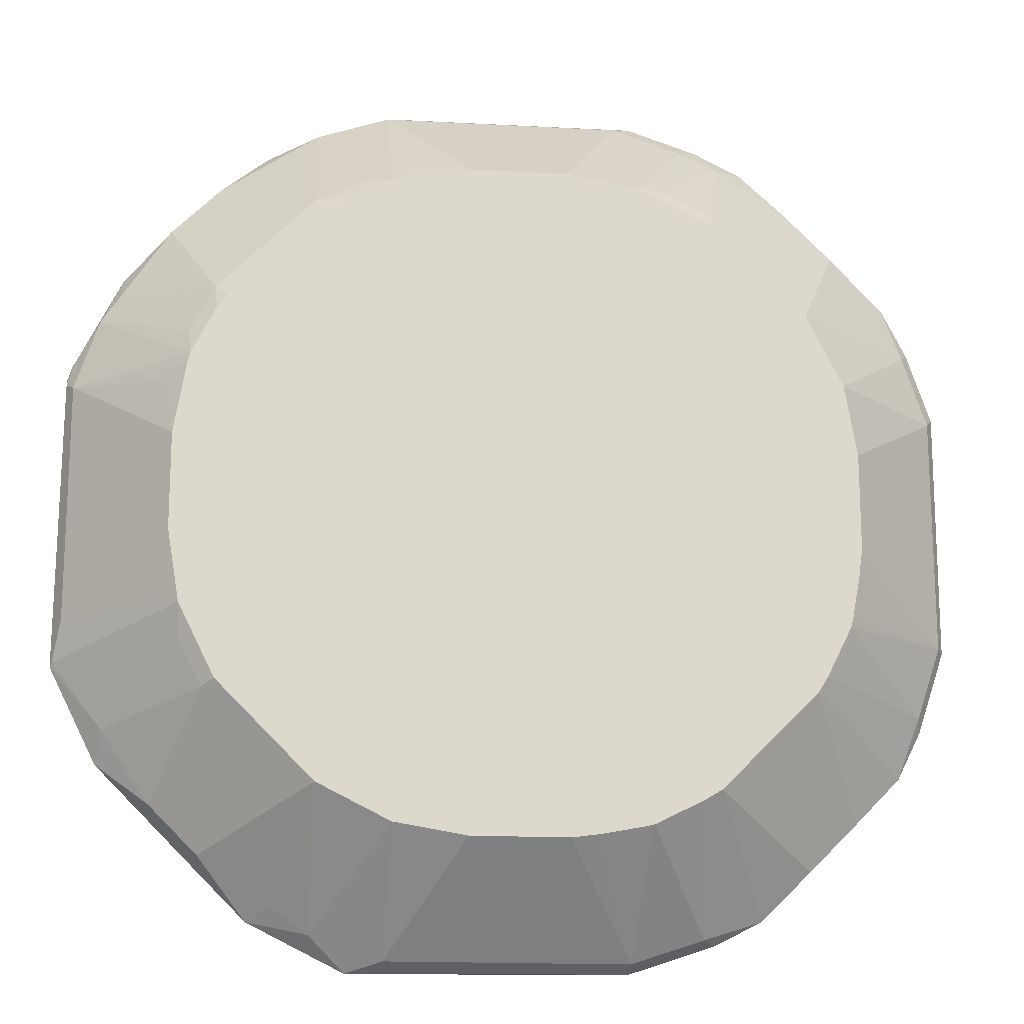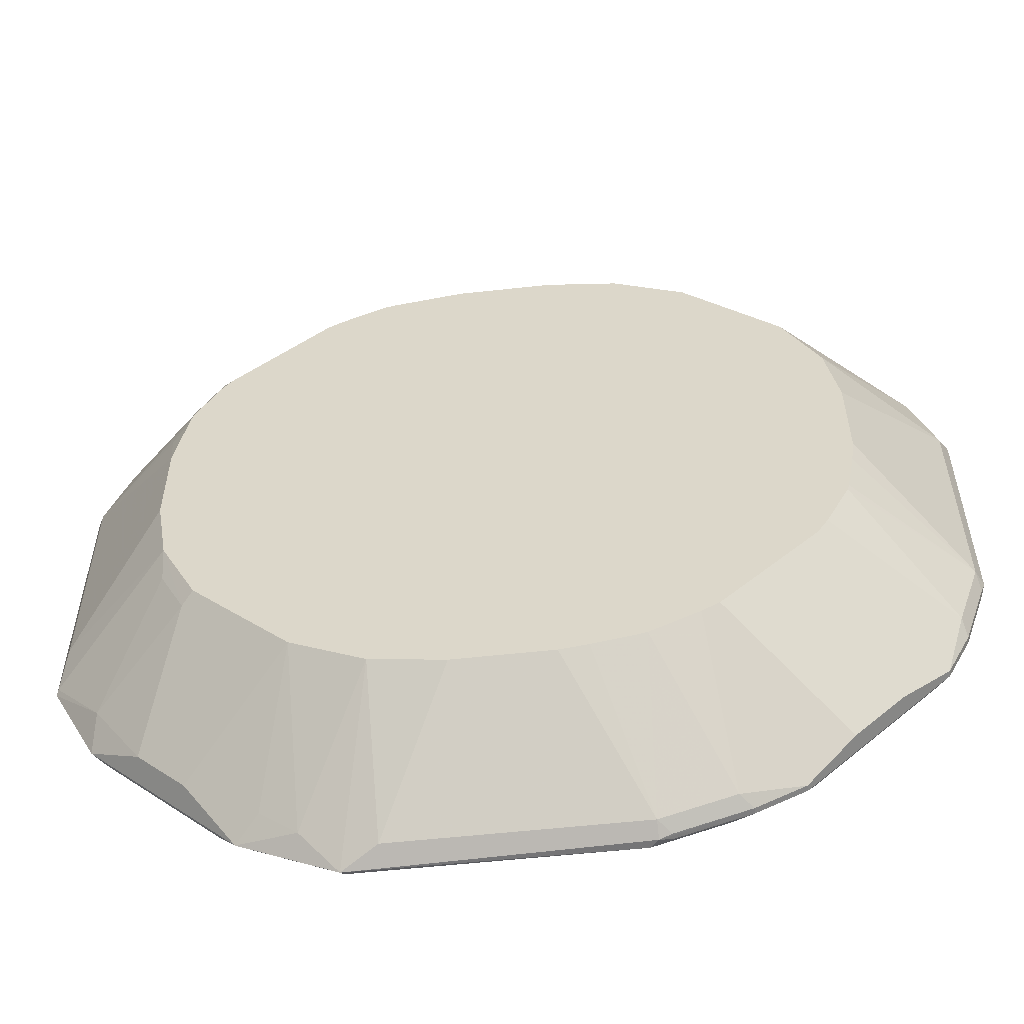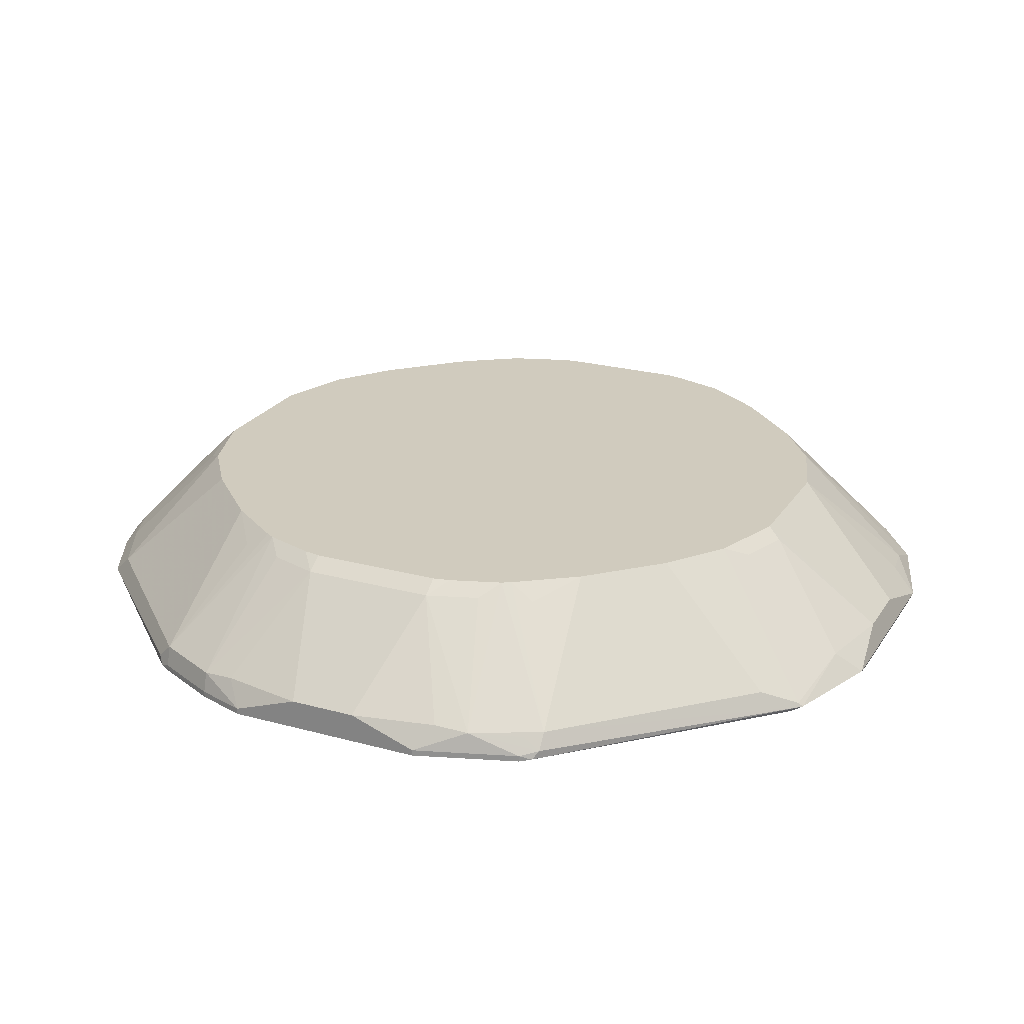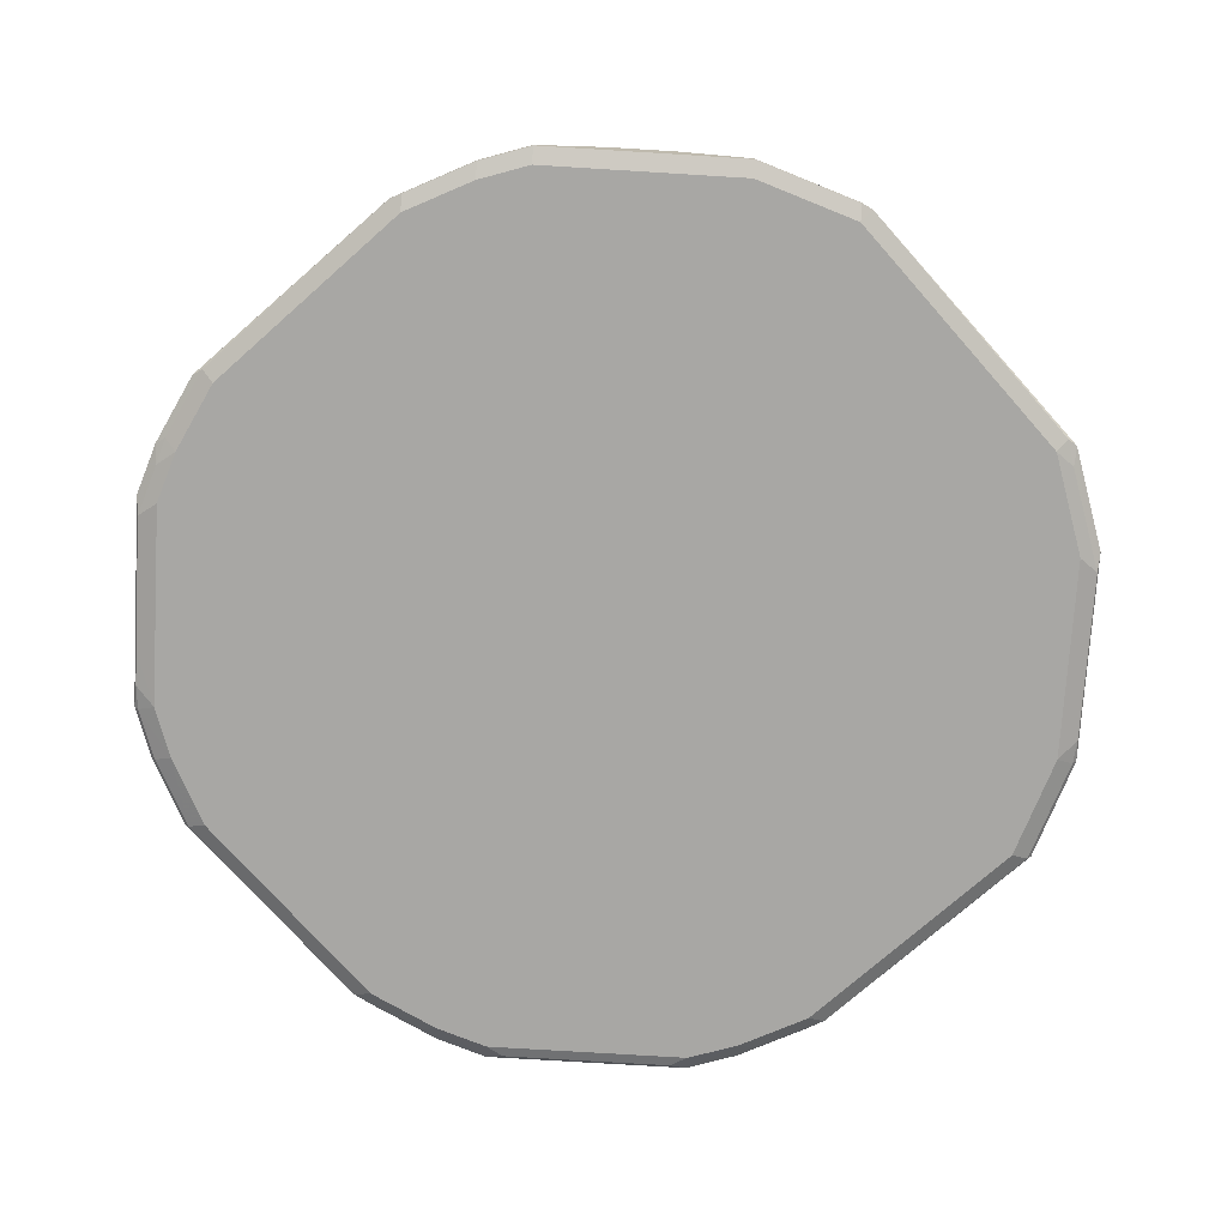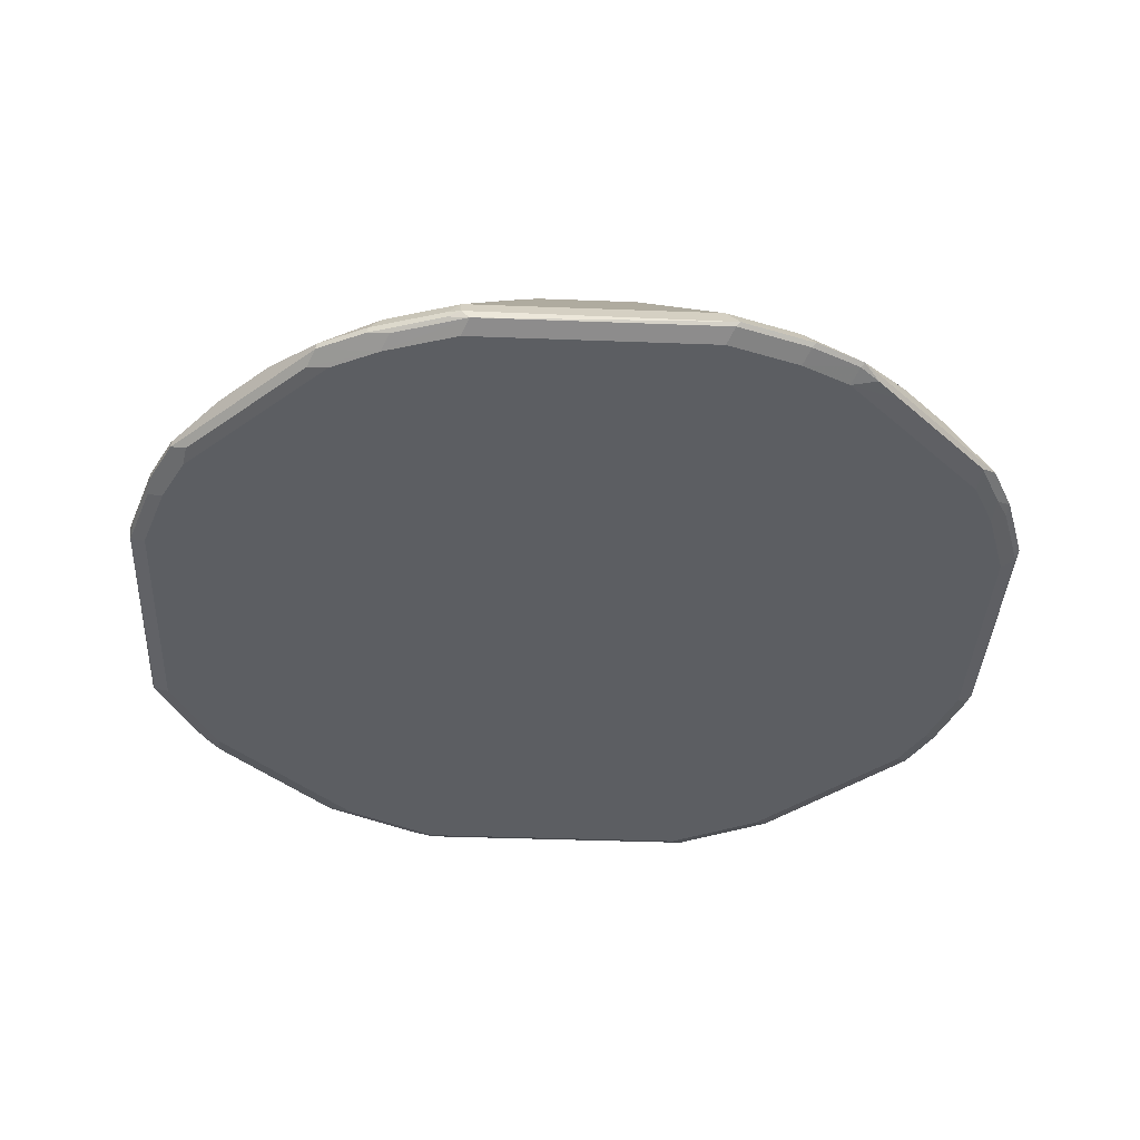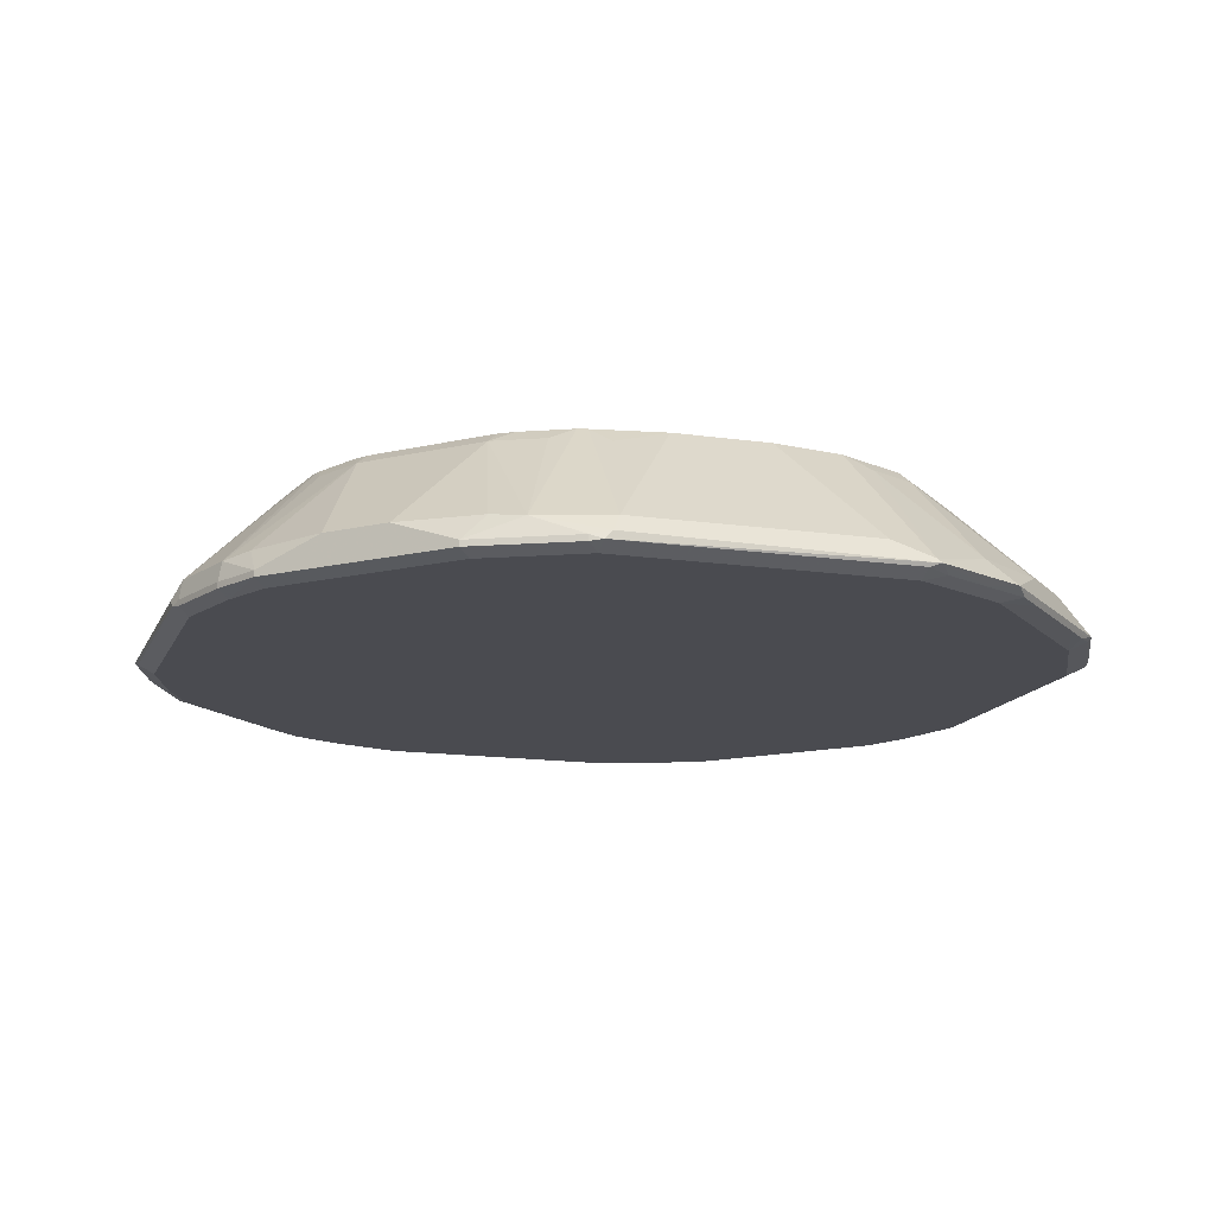
<metadata>
{"format":"obj","ext":"obj","renderer":"f3d","projection":"perspective","resolution":1024,"background":"white","views":[{"elev":-16.6,"azim":173.7,"up":"+Z"},{"elev":-56.9,"azim":-173.5,"up":"+Z"},{"elev":23.5,"azim":69.8,"up":"+Y"},{"elev":-74.6,"azim":41.5,"up":"+Y"},{"elev":-37.7,"azim":-92.8,"up":"+Y"},{"elev":-14.5,"azim":72.5,"up":"+Y"}]}
</metadata>
<code>
v 0.2122 -0.7349 -0.6124
v 0.1633 -0.7077 -0.5988
v 0.1633 -0.5554 -0.441
v 0.2613 -0.7077 -0.5661
v 0.3429 -0.7349 -0.5471
v 0.2068 -0.7403 -0.6097
v -0.1524 -0.7403 -0.6097
v -0.1633 -0.7295 -0.6097
v -0.1633 -0.7077 -0.5988
v 0.06522 -0.5554 -0.4573
v 0.2614 -0.5554 -0.3919
v 0.3103 -0.7022 -0.5307
v 0.4082 -0.7022 -0.4654
v 0.5471 -0.7349 -0.3429
v 0.396 -0.7431 -0.4899
v 0.3633 -0.7431 -0.5225
v 0.3375 -0.7403 -0.5443
v 0.2613 -0.7512 -0.5552
v 0.1959 -0.7512 -0.5878
v -0.1633 -0.7512 -0.5878
v -0.2613 -0.7512 -0.5552
v -0.2503 -0.7403 -0.5769
v -0.2776 -0.7349 -0.5715
v -0.1796 -0.7349 -0.6042
v -0.2776 -0.7267 -0.5715
v -0.1796 -0.7267 -0.6042
v -0.2613 -0.7077 -0.5661
v -0.1726 -0.5554 -0.4386
v -0.1633 -0.5554 -0.441
v -0.1032 -0.5554 -0.4521
v -0.06534 -0.5554 -0.4573
v 0.3919 -0.5554 -0.2614
v 0.4736 -0.7022 -0.4001
v 0.5389 -0.7022 -0.302
v 0.6124 -0.7349 -0.2122
v 0.5593 -0.7431 -0.2939
v 0.5266 -0.7431 -0.3592
v 0.494 -0.7431 -0.3919
v 0.3266 -0.7512 -0.5225
v -0.3266 -0.7512 -0.5225
v -0.3538 -0.7458 -0.5171
v -0.3429 -0.7349 -0.5389
v -0.3429 -0.7267 -0.5389
v -0.2614 -0.5554 -0.3919
v -0.238 -0.5554 -0.406
v 0.441 -0.5554 -0.1633
v 0.4082 -0.5716 -0.2694
v 0.6097 -0.7295 -0.2068
v 0.4409 -0.5716 -0.2041
v 0.5988 -0.7077 -0.1524
v 0.5988 -0.7077 0.1741
v 0.6097 -0.7295 0.185
v 0.6097 -0.7403 0.1959
v 0.6097 -0.7403 -0.1959
v 0.5919 -0.7431 -0.2285
v 0.5552 -0.7512 -0.2613
v 0.5225 -0.7512 -0.3266
v -0.5225 -0.7512 -0.3266
v -0.5171 -0.7458 -0.3538
v -0.5389 -0.7349 -0.3429
v -0.4082 -0.7104 -0.4736
v -0.3919 -0.5554 -0.2614
v 0.4573 -0.5554 -0.06534
v 0.5661 -0.7077 0.2722
v 0.5934 -0.7131 0.2013
v 0.4573 -0.5554 0.06534
v 0.4681 -0.5771 0.1415
v 0.441 -0.5554 0.1632
v 0.4376 -0.5554 0.1764
v 0.6042 -0.7349 0.2122
v 0.6042 -0.7431 0.2122
v 0.5878 -0.7512 0.1959
v 0.5878 -0.7512 -0.1959
v -0.5552 -0.7512 -0.2613
v -0.5715 -0.7349 -0.2776
v -0.5389 -0.7267 -0.3429
v -0.4736 -0.7104 -0.4082
v -0.5661 -0.7077 -0.2613
v -0.406 -0.5554 -0.238
v 0.5389 -0.7022 0.3103
v 0.5389 -0.7349 0.3429
v 0.4409 -0.5716 0.2122
v 0.4082 -0.5716 0.2776
v 0.405 -0.5554 0.2417
v 0.5389 -0.7431 0.3429
v 0.5552 -0.7512 0.2613
v -0.5878 -0.7512 -0.1633
v -0.6097 -0.7403 -0.1524
v -0.5769 -0.7403 -0.2503
v -0.6042 -0.7349 -0.1796
v -0.6097 -0.7295 -0.1633
v -0.5715 -0.7267 -0.2776
v -0.5988 -0.7077 -0.1633
v -0.4386 -0.5554 -0.1726
v 0.4736 -0.7022 0.4082
v 0.3919 -0.5554 0.2614
v 0.2776 -0.5716 0.4082
v 0.3429 -0.7431 0.5389
v 0.5225 -0.7512 0.3266
v -0.5878 -0.7512 0.1633
v -0.6124 -0.7349 0.1796
v -0.6097 -0.7403 0.1741
v -0.6042 -0.7267 -0.1796
v -0.5988 -0.7077 0.1633
v -0.4573 -0.5554 -0.06534
v -0.4521 -0.5554 -0.1032
v -0.441 -0.5554 -0.1633
v 0.4082 -0.7022 0.4736
v 0.2614 -0.5554 0.3919
v 0.2417 -0.5554 0.405
v 0.2122 -0.5716 0.4409
v 0.2722 -0.7077 0.5661
v 0.3103 -0.7022 0.5389
v 0.2776 -0.7431 0.5715
v 0.2613 -0.7512 0.5552
v 0.3266 -0.7512 0.5225
v 0.3429 -0.7349 0.5389
v -0.5552 -0.7512 0.2613
v -0.5769 -0.7403 0.2722
v -0.5797 -0.7349 0.2776
v -0.5661 -0.7077 0.2613
v -0.4573 -0.5554 0.06522
v -0.441 -0.5554 0.1633
v 0.1764 -0.5554 0.4376
v 0.2776 -0.7349 0.5715
v 0.1741 -0.7077 0.5988
v 0.1796 -0.7349 0.6042
v 0.1633 -0.7403 0.6097
v 0.1796 -0.7431 0.6042
v 0.1633 -0.7512 0.5878
v -0.5443 -0.7403 0.3375
v -0.5225 -0.7512 0.3266
v -0.5471 -0.7349 0.3429
v -0.5307 -0.7022 0.3103
v -0.3919 -0.5554 0.2614
v 0.1632 -0.5554 0.441
v 0.1524 -0.7295 0.6097
v 0.1415 -0.5771 0.4681
v 0.06534 -0.5554 0.4573
v -0.1524 -0.7077 0.5988
v -0.1796 -0.7349 0.6124
v -0.1633 -0.7403 0.6097
v -0.1633 -0.7512 0.5878
v -0.5225 -0.7431 0.3633
v -0.4899 -0.7431 0.396
v -0.3266 -0.7512 0.5225
v -0.4654 -0.7022 0.4082
v -0.3429 -0.7349 0.5471
v -0.2614 -0.5554 0.3919
v -0.06534 -0.5554 0.4573
v -0.1633 -0.5554 0.441
v -0.2503 -0.7077 0.5661
v -0.2776 -0.7349 0.5797
v -0.2613 -0.7403 0.5769
v -0.2613 -0.7512 0.5552
v -0.3919 -0.7431 0.494
v -0.3592 -0.7431 0.5266
v -0.4001 -0.7022 0.4736
v -0.2939 -0.7431 0.5593
v -0.302 -0.7022 0.5389
v -0.2694 -0.5716 0.4082
v -0.2041 -0.5716 0.4409
f 85 99 86
f 88 101 91
f 87 100 102
f 88 91 90
f 87 102 88
f 85 116 99
f 83 109 97
f 81 108 117
f 83 108 95
f 83 97 108
f 83 96 109
f 83 84 96
f 88 102 101
f 81 117 98
f 81 98 85
f 85 98 116
f 91 101 93
f 97 111 112
f 91 103 92
f 100 118 102
f 98 125 114
f 81 95 108
f 98 117 125
f 98 115 116
f 98 114 115
f 97 113 108
f 97 112 113
f 97 124 111
f 97 110 124
f 97 109 110
f 93 107 94
f 93 106 107
f 93 105 106
f 93 122 105
f 93 104 122
f 93 101 104
f 91 93 103
f 80 83 95
f 62 78 79
f 78 94 79
f 64 69 82
f 64 81 70
f 64 80 81
f 62 76 78
f 62 77 76
f 60 92 76
f 60 75 92
f 64 82 83
f 60 74 75
f 58 74 59
f 54 73 55
f 53 70 71
f 53 73 54
f 53 72 73
f 101 102 119
f 53 71 72
f 59 74 60
f 80 95 81
f 64 83 80
f 69 84 83
f 78 93 94
f 78 103 93
f 78 92 103
f 76 92 78
f 75 91 92
f 75 90 91
f 75 88 90
f 66 68 67
f 75 89 88
f 74 88 89
f 74 87 88
f 71 86 72
f 71 85 86
f 70 85 71
f 70 81 85
f 69 83 82
f 74 89 75
f 101 119 120
f 140 151 152
f 101 121 104
f 142 154 155
f 141 154 142
f 141 153 154
f 141 152 153
f 140 152 141
f 140 150 151
f 136 139 138
f 142 155 143
f 135 158 149
f 133 158 147
f 133 148 158
f 133 156 148
f 133 145 156
f 133 144 145
f 133 135 134
f 133 147 135
f 135 147 158
f 132 156 145
f 146 155 159
f 146 157 156
f 52 70 53
f 160 162 161
f 158 160 161
f 154 159 155
f 153 159 154
f 152 160 153
f 151 160 152
f 146 159 157
f 151 162 160
f 149 158 161
f 149 161 151
f 148 160 158
f 148 153 160
f 148 159 153
f 148 157 159
f 148 156 157
f 151 161 162
f 132 146 156
f 132 145 144
f 131 144 133
f 119 131 133
f 118 132 131
f 118 131 119
f 114 130 115
f 114 129 130
f 114 128 129
f 114 125 128
f 119 133 120
f 112 127 125
f 112 124 126
f 112 117 113
f 112 125 117
f 111 124 112
f 108 113 117
f 104 123 122
f 102 118 119
f 112 126 127
f 120 133 121
f 121 133 134
f 121 134 135
f 131 132 144
f 128 137 141
f 128 130 129
f 128 143 130
f 128 142 143
f 128 141 142
f 126 141 137
f 126 140 141
f 126 150 140
f 126 139 150
f 126 138 139
f 126 136 138
f 126 128 127
f 126 137 128
f 125 127 128
f 124 136 126
f 121 135 123
f 101 120 121
f 52 64 70
f 104 121 123
f 51 69 64
f 6 18 19
f 6 17 18
f 5 11 13
f 5 12 11
f 5 16 17
f 5 15 16
f 5 38 15
f 6 19 20
f 5 14 38
f 5 13 33
f 4 12 5
f 4 11 12
f 3 11 4
f 3 32 11
f 3 46 32
f 3 63 46
f 5 33 14
f 3 66 63
f 6 20 7
f 7 21 22
f 14 33 34
f 11 33 13
f 11 32 33
f 9 30 31
f 9 29 30
f 9 28 29
f 9 27 28
f 7 20 21
f 9 25 27
f 8 26 9
f 8 25 26
f 8 23 25
f 8 24 23
f 7 24 8
f 7 23 24
f 7 22 23
f 9 26 25
f 3 68 66
f 3 69 68
f 3 84 69
f 3 30 29
f 3 31 30
f 3 10 31
f 2 31 10
f 2 9 31
f 2 10 3
f 1 9 2
f 3 29 28
f 1 8 9
f 1 6 7
f 1 17 6
f 1 5 17
f 1 4 5
f 1 3 4
f 1 2 3
f 52 65 64
f 1 7 8
f 3 28 45
f 3 45 44
f 3 44 62
f 3 96 84
f 3 109 96
f 3 110 109
f 3 124 110
f 3 139 136
f 3 150 139
f 3 151 150
f 3 149 151
f 3 135 149
f 3 123 135
f 3 122 123
f 3 105 122
f 3 106 105
f 3 107 106
f 3 94 107
f 3 79 94
f 3 62 79
f 14 34 35
f 14 35 36
f 3 136 124
f 14 37 38
f 40 58 59
f 37 57 38
f 36 73 56
f 36 55 73
f 36 57 37
f 36 56 57
f 35 55 36
f 40 59 41
f 35 54 55
f 35 52 53
f 35 51 52
f 35 50 51
f 35 48 50
f 34 49 48
f 34 47 49
f 34 48 35
f 35 53 54
f 41 59 60
f 41 60 42
f 42 76 77
f 51 68 69
f 14 36 37
f 51 67 68
f 51 66 67
f 51 65 52
f 51 64 65
f 50 66 51
f 50 63 66
f 46 48 49
f 46 50 48
f 46 63 50
f 46 49 47
f 44 77 62
f 44 61 77
f 43 61 44
f 42 61 43
f 42 77 61
f 33 47 34
f 32 47 33
f 42 60 76
f 27 43 44
f 18 143 155
f 18 130 143
f 18 115 130
f 18 116 115
f 18 99 116
f 18 86 99
f 18 73 72
f 18 155 146
f 18 56 73
f 18 39 57
f 17 39 18
f 16 39 17
f 15 39 16
f 15 57 39
f 32 46 47
f 15 38 57
f 18 57 56
f 18 146 132
f 18 72 86
f 18 118 100
f 27 44 45
f 27 45 28
f 18 132 118
f 25 43 27
f 23 43 25
f 23 42 43
f 21 41 42
f 21 40 41
f 21 23 22
f 21 42 23
f 18 20 19
f 18 21 20
f 18 40 21
f 18 58 40
f 18 74 58
f 18 87 74
f 18 100 87

</code>
